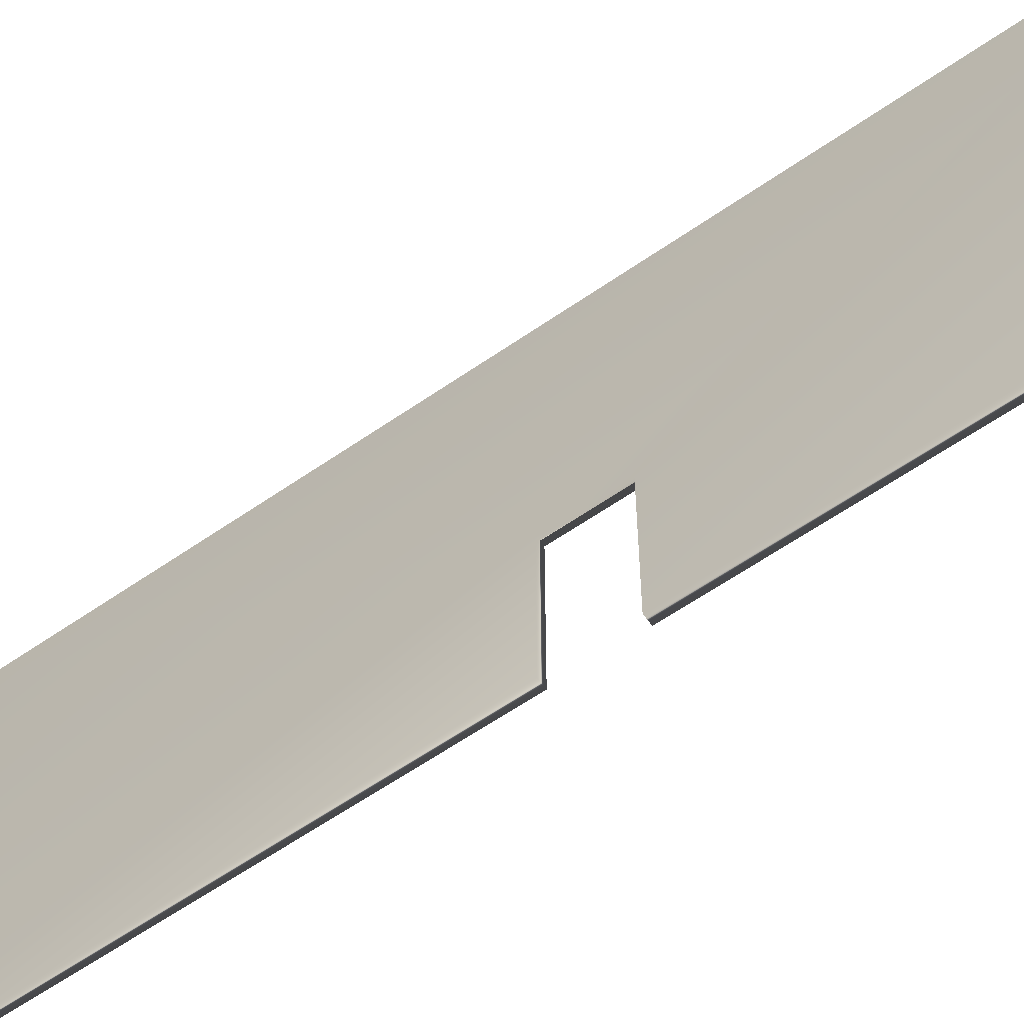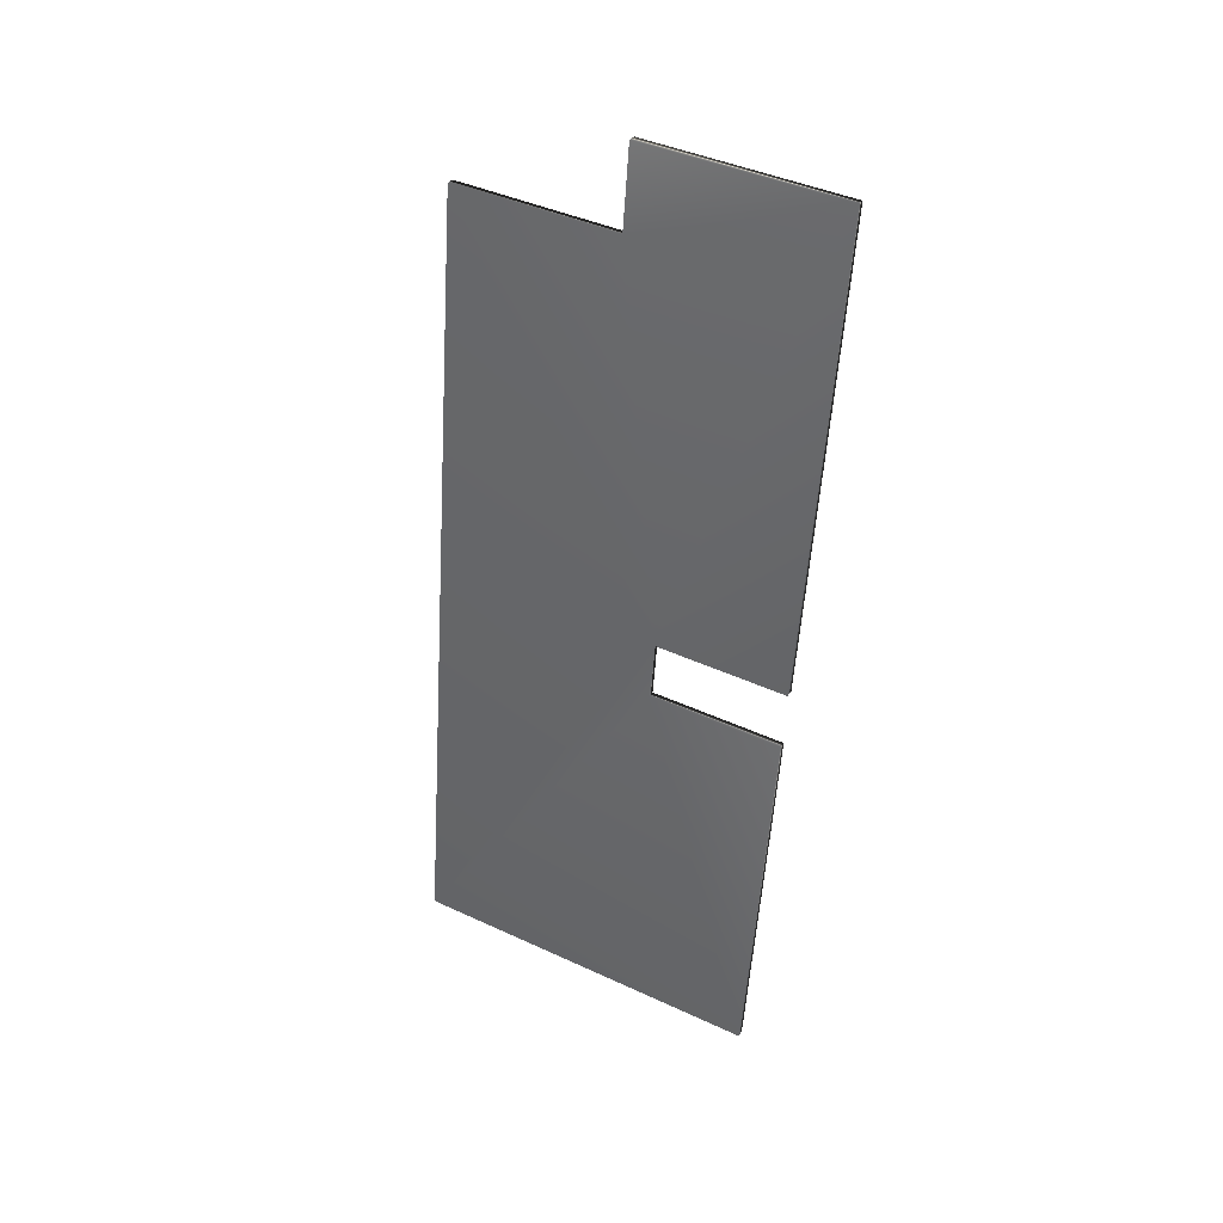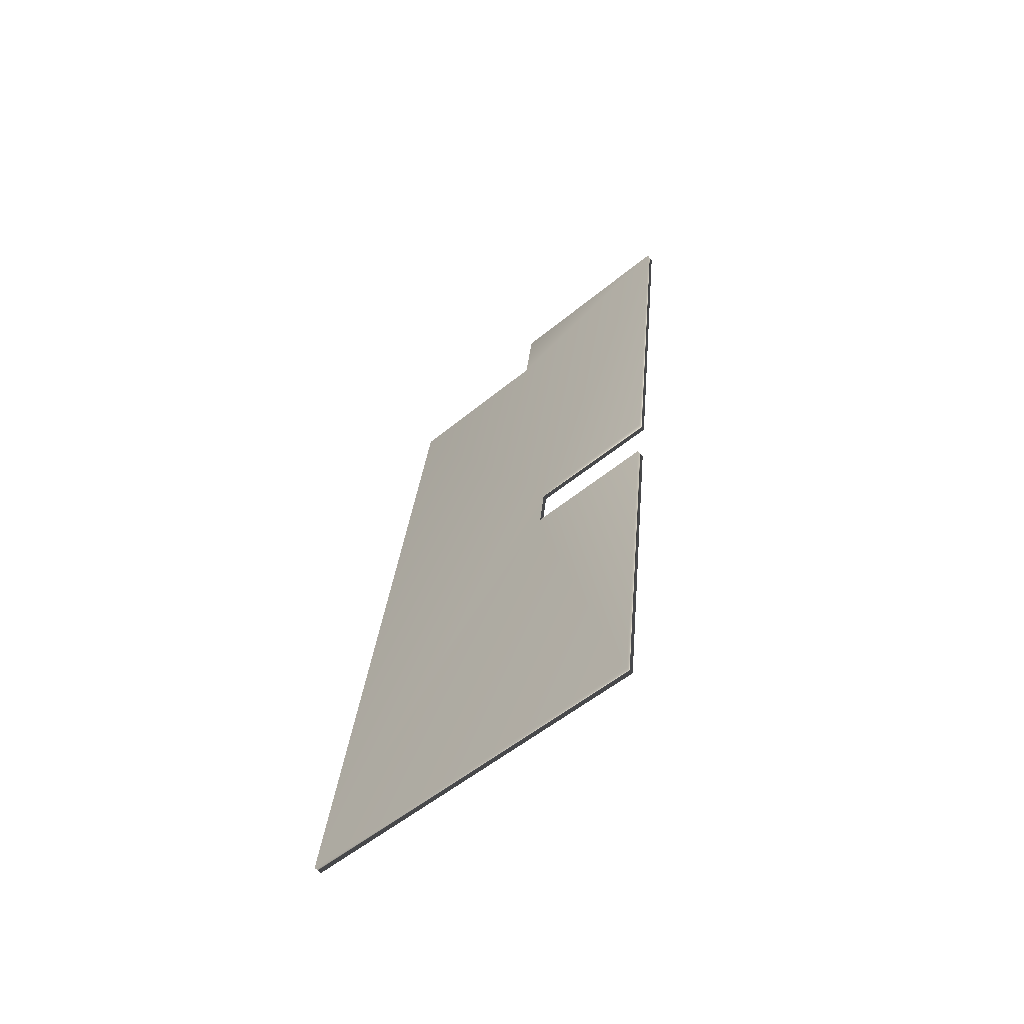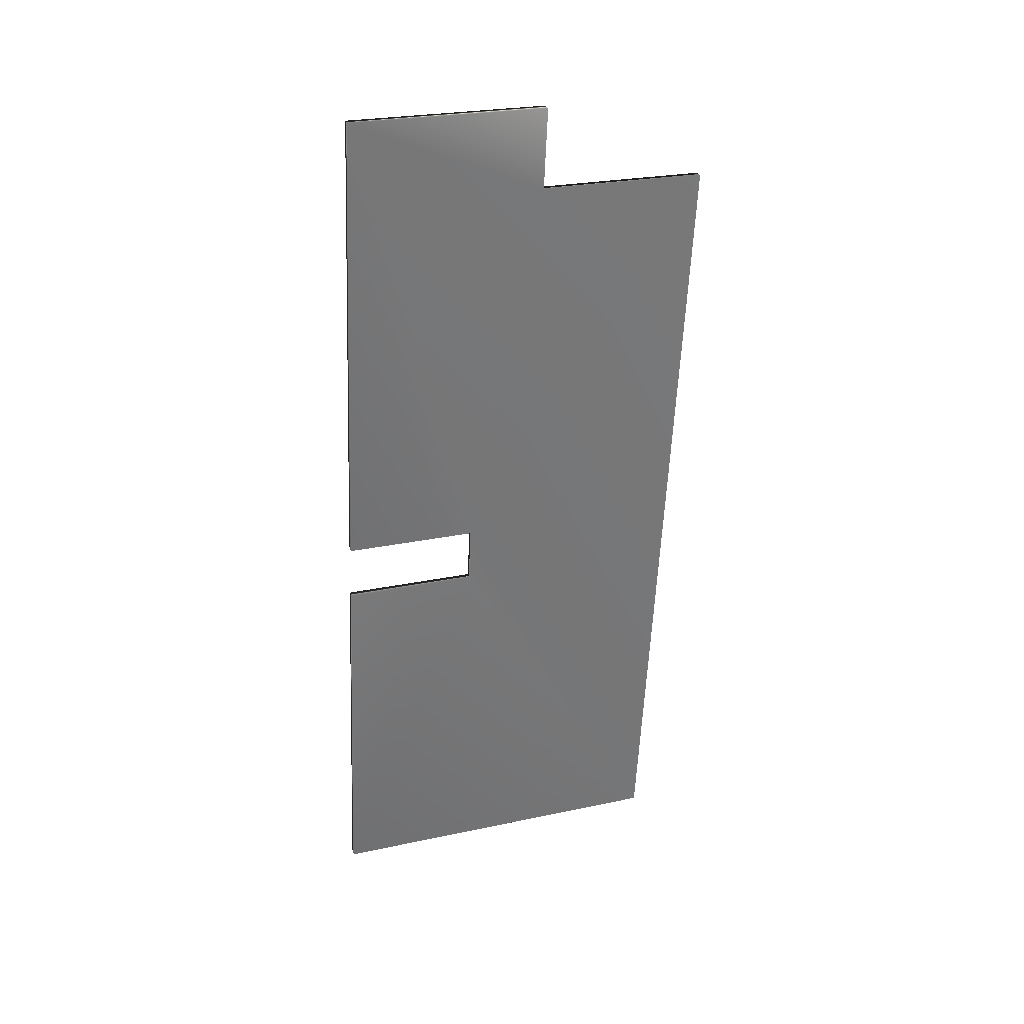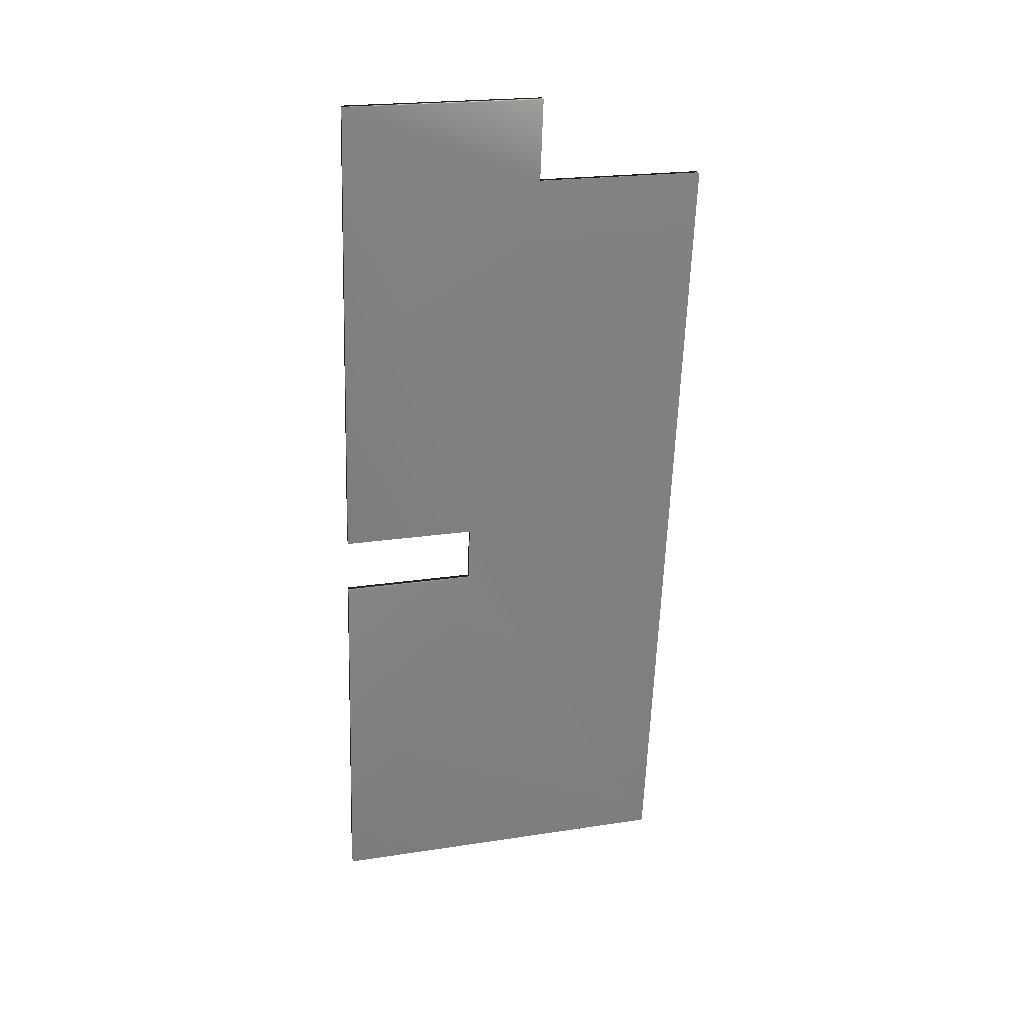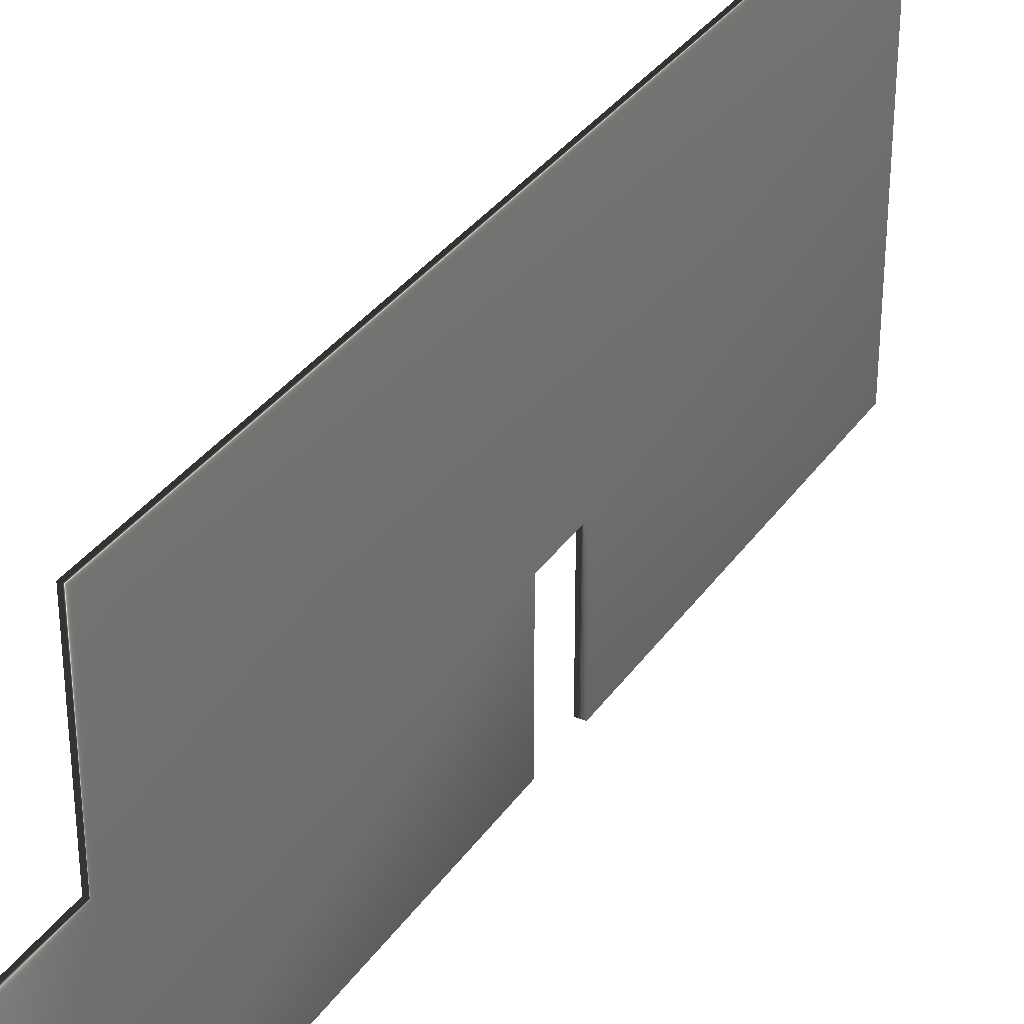
<metadata>
{"format":"obj","ext":"obj","renderer":"f3d","projection":"perspective","resolution":1024,"background":"white","views":[{"elev":-60.8,"azim":132.9,"up":"+Y"},{"elev":42.8,"azim":-61.2,"up":"+Z"},{"elev":-54.3,"azim":-48.8,"up":"+Z"},{"elev":25.6,"azim":71.2,"up":"+Z"},{"elev":22.1,"azim":75.2,"up":"+Z"},{"elev":33.6,"azim":36.9,"up":"+Y"}]}
</metadata>
<code>
v -31.73 7.021 -82.69
v -31.33 7.021 -82.74
v -31.34 7.021 -79.67
v -30.93 7.021 -79.73
v -30.93 0.1667 -79.73
v -31.34 0.1667 -79.67
v -28.32 10.17 -59.95
v -28.32 18.67 -59.95
v -28.72 10.17 -59.9
v -28.72 18.67 -59.9
v -34.27 18.67 -101.9
v -34.27 0.1667 -101.9
v -31.73 0.1667 -82.69
v -28.17 0.1667 -55.74
v -28.17 10.17 -55.74
v -33.87 0.1667 -101.9
v -31.33 0.1667 -82.74
v -33.87 18.67 -101.9
v -27.77 0.1667 -55.79
v -27.77 10.17 -55.79
f 1 2 3
f 3 2 4
f 4 5 3
f 3 5 6
f 7 8 9
f 9 8 10
f 9 10 3
f 3 10 11
f 3 11 1
f 1 11 12
f 1 12 13
f 6 14 3
f 3 14 9
f 14 15 9
f 12 16 13
f 13 16 17
f 8 18 10
f 10 18 11
f 8 4 18
f 18 4 2
f 18 2 16
f 16 2 17
f 8 7 4
f 4 7 19
f 4 19 5
f 7 20 19
f 18 16 11
f 11 16 12
f 20 7 15
f 15 7 9
f 19 20 14
f 14 20 15
f 1 13 2
f 2 13 17
f 19 14 5
f 5 14 6

</code>
